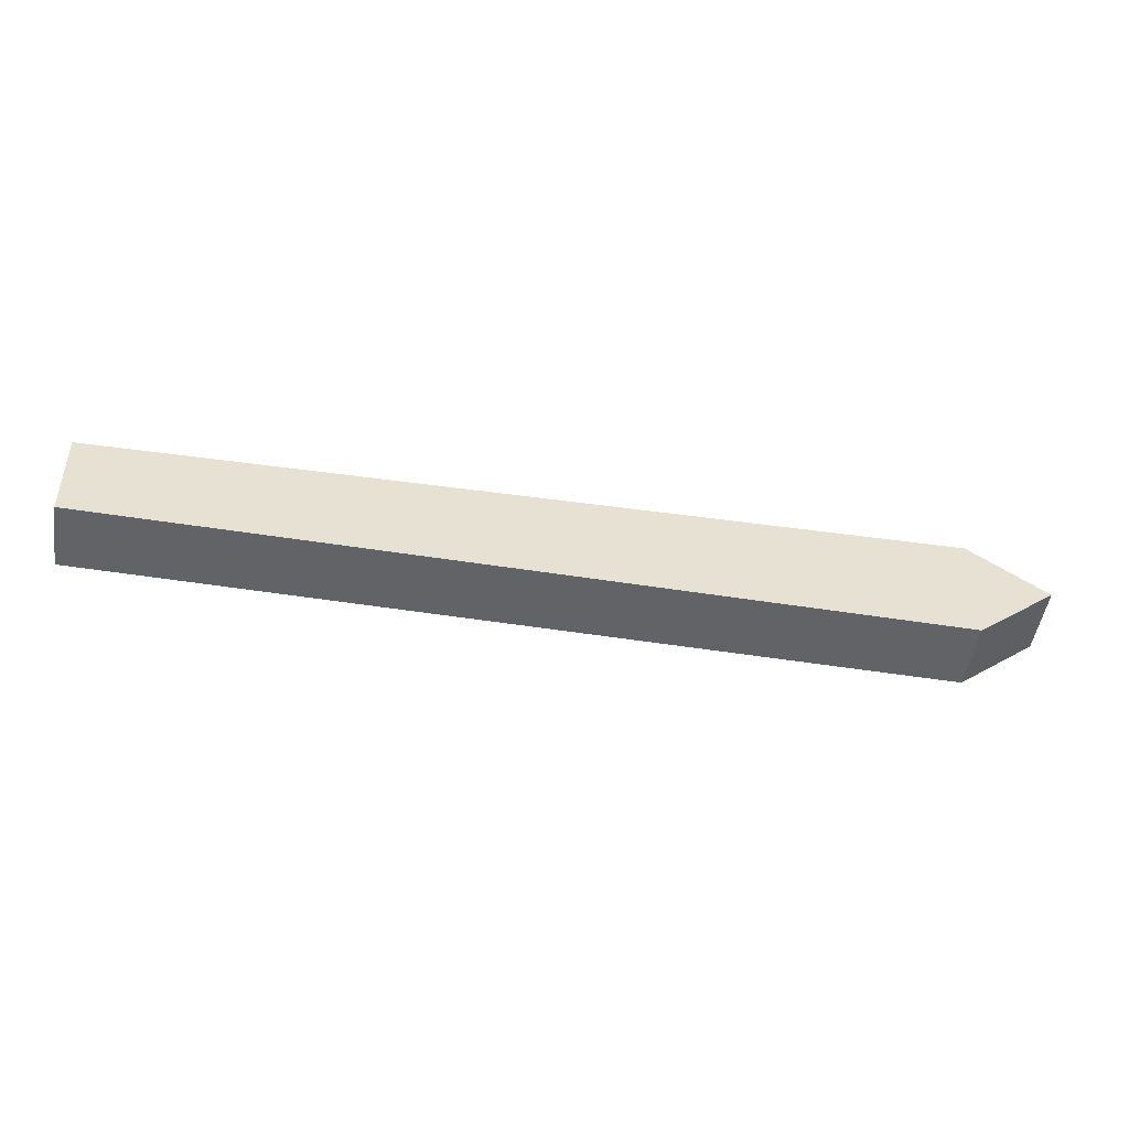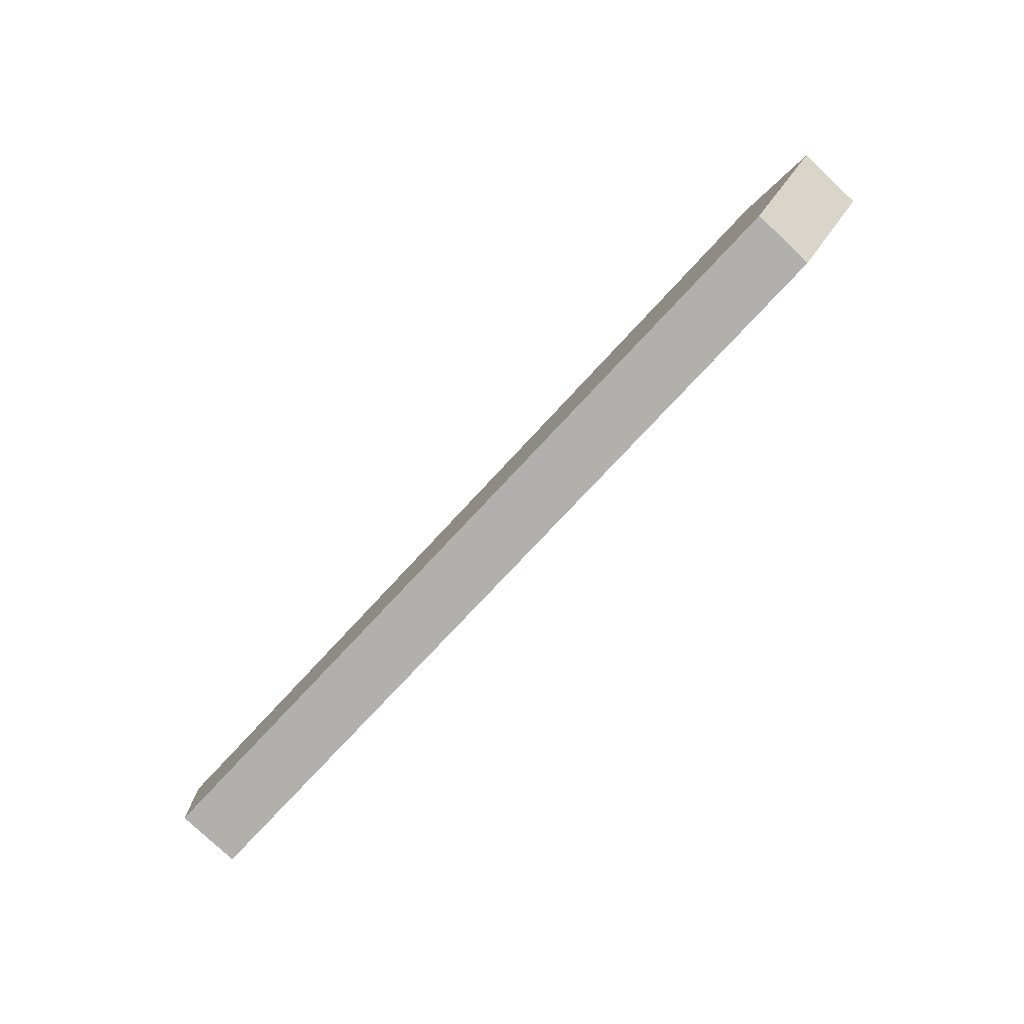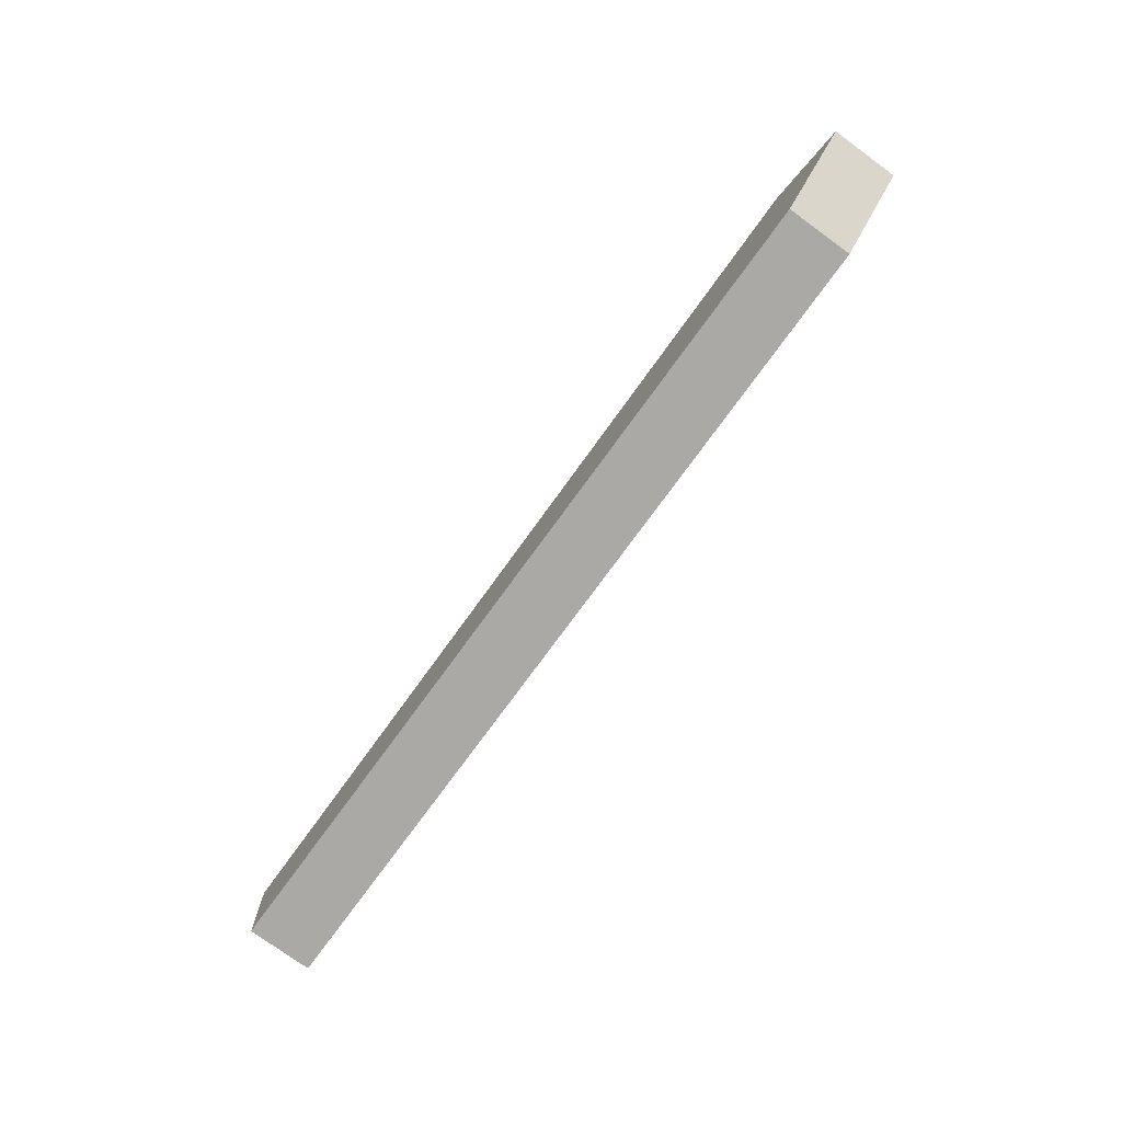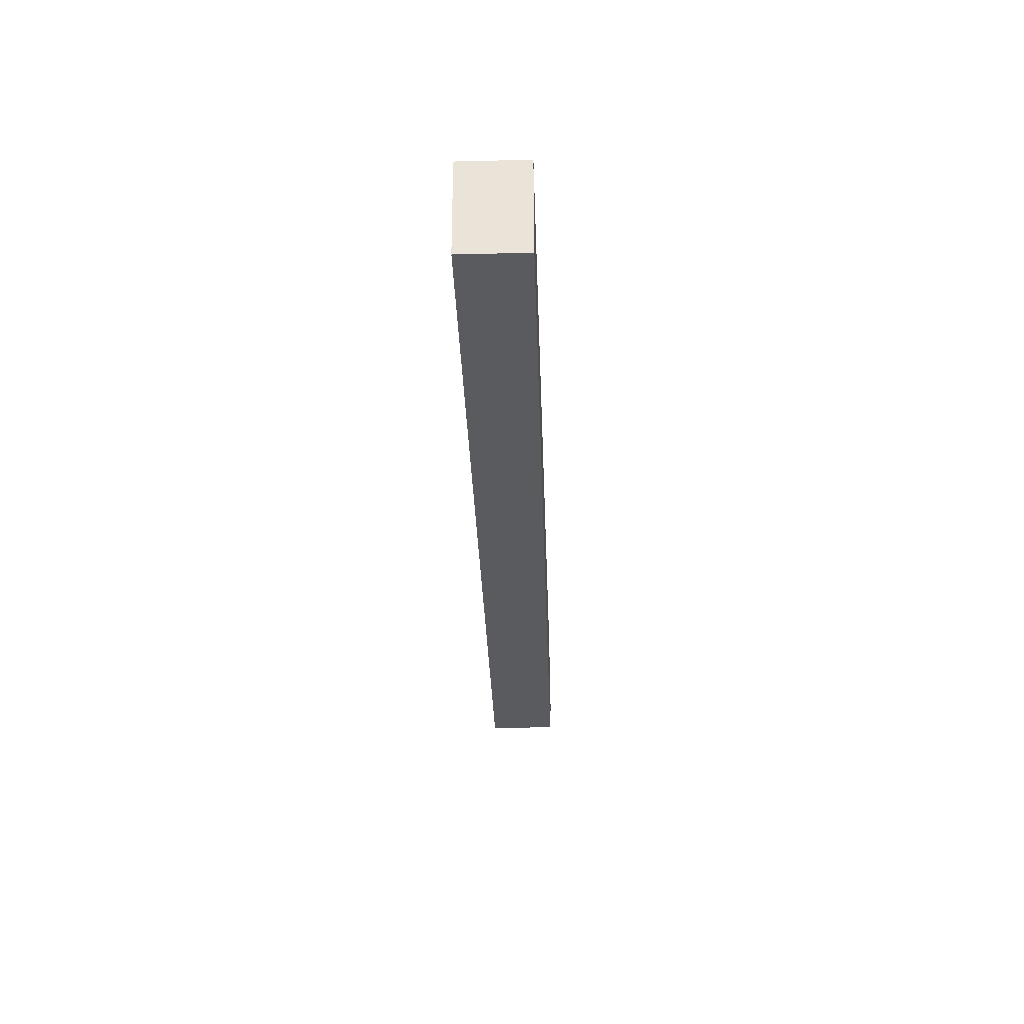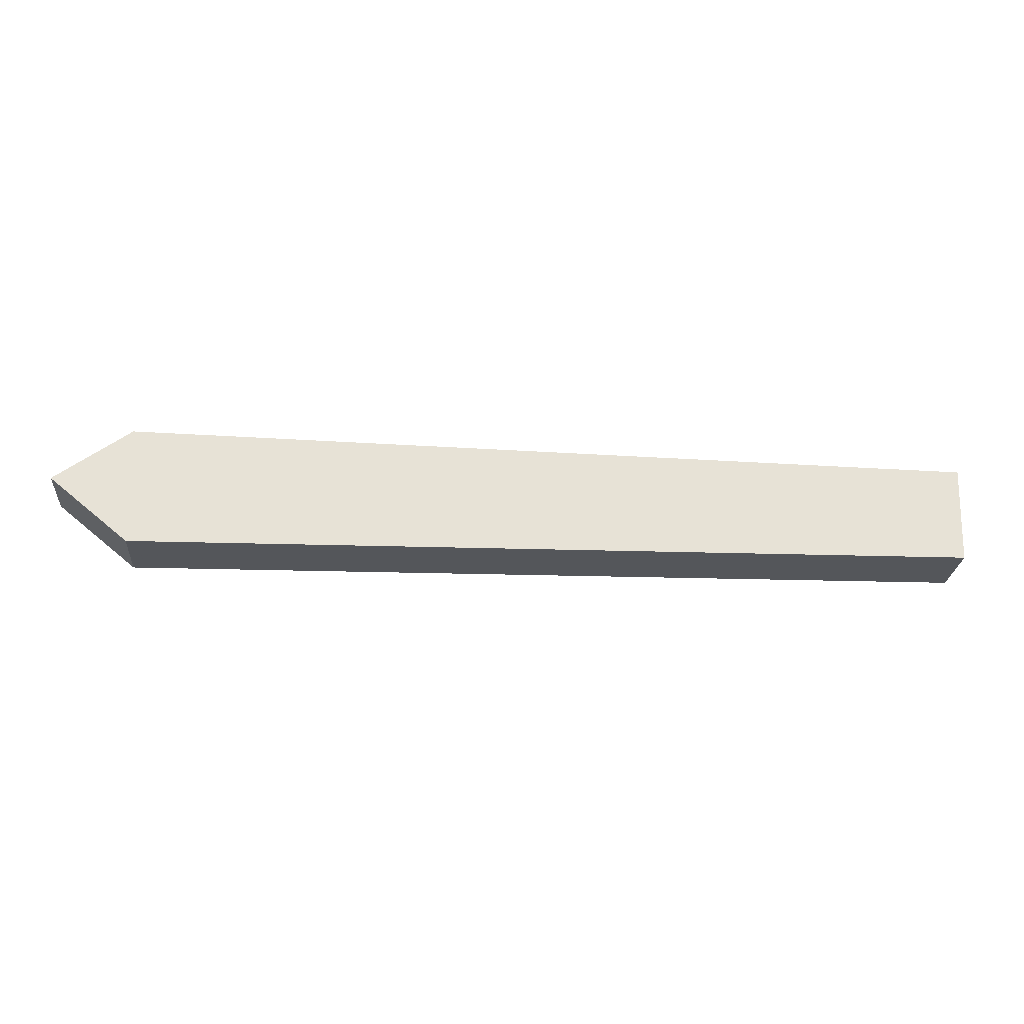
<metadata>
{"format":"obj","ext":"obj","renderer":"f3d","projection":"perspective","resolution":1024,"background":"white","views":[{"elev":-50.9,"azim":-9.2,"up":"+Z"},{"elev":-79.4,"azim":46.8,"up":"+Z"},{"elev":-76.3,"azim":54.0,"up":"+Z"},{"elev":-32.6,"azim":-88.1,"up":"+Z"},{"elev":-25.2,"azim":175.6,"up":"+Z"}]}
</metadata>
<code>
o Mesh 0
v 0.11 0.01 0.095
v 0.11 -0.009 0.095
v 0.111 0.01 0.067
v 0.111 -0.009 0.067
v 0.111 0.01 0.067
v 0.111 -0.009 0.067
v 0.354 0.01 0.064
v 0.354 -0.009 0.064
v 0.354 0.01 0.064
v 0.354 -0.009 0.064
v 0.377 0.01 0.083
v 0.377 -0.009 0.083
v 0.377 0.01 0.083
v 0.377 -0.009 0.083
v 0.355 0.01 0.099
v 0.355 -0.009 0.099
v 0.355 0.01 0.099
v 0.355 -0.009 0.099
v 0.11 0.01 0.095
v 0.11 -0.009 0.095
v 0.11 0.01 0.095
v 0.111 0.01 0.067
v 0.354 0.01 0.064
v 0.377 0.01 0.083
v 0.355 0.01 0.099
v 0.11 -0.009 0.095
v 0.111 -0.009 0.067
v 0.354 -0.009 0.064
v 0.377 -0.009 0.083
v 0.355 -0.009 0.099
f 1 3 4
f 5 7 8
f 9 11 12
f 13 15 16
f 17 19 20
f 23 25 24
f 22 21 23
f 25 23 21
f 28 29 30
f 27 28 26
f 30 26 28
f 1 4 2
f 5 8 6
f 9 12 10
f 13 16 14
f 17 20 18

</code>
